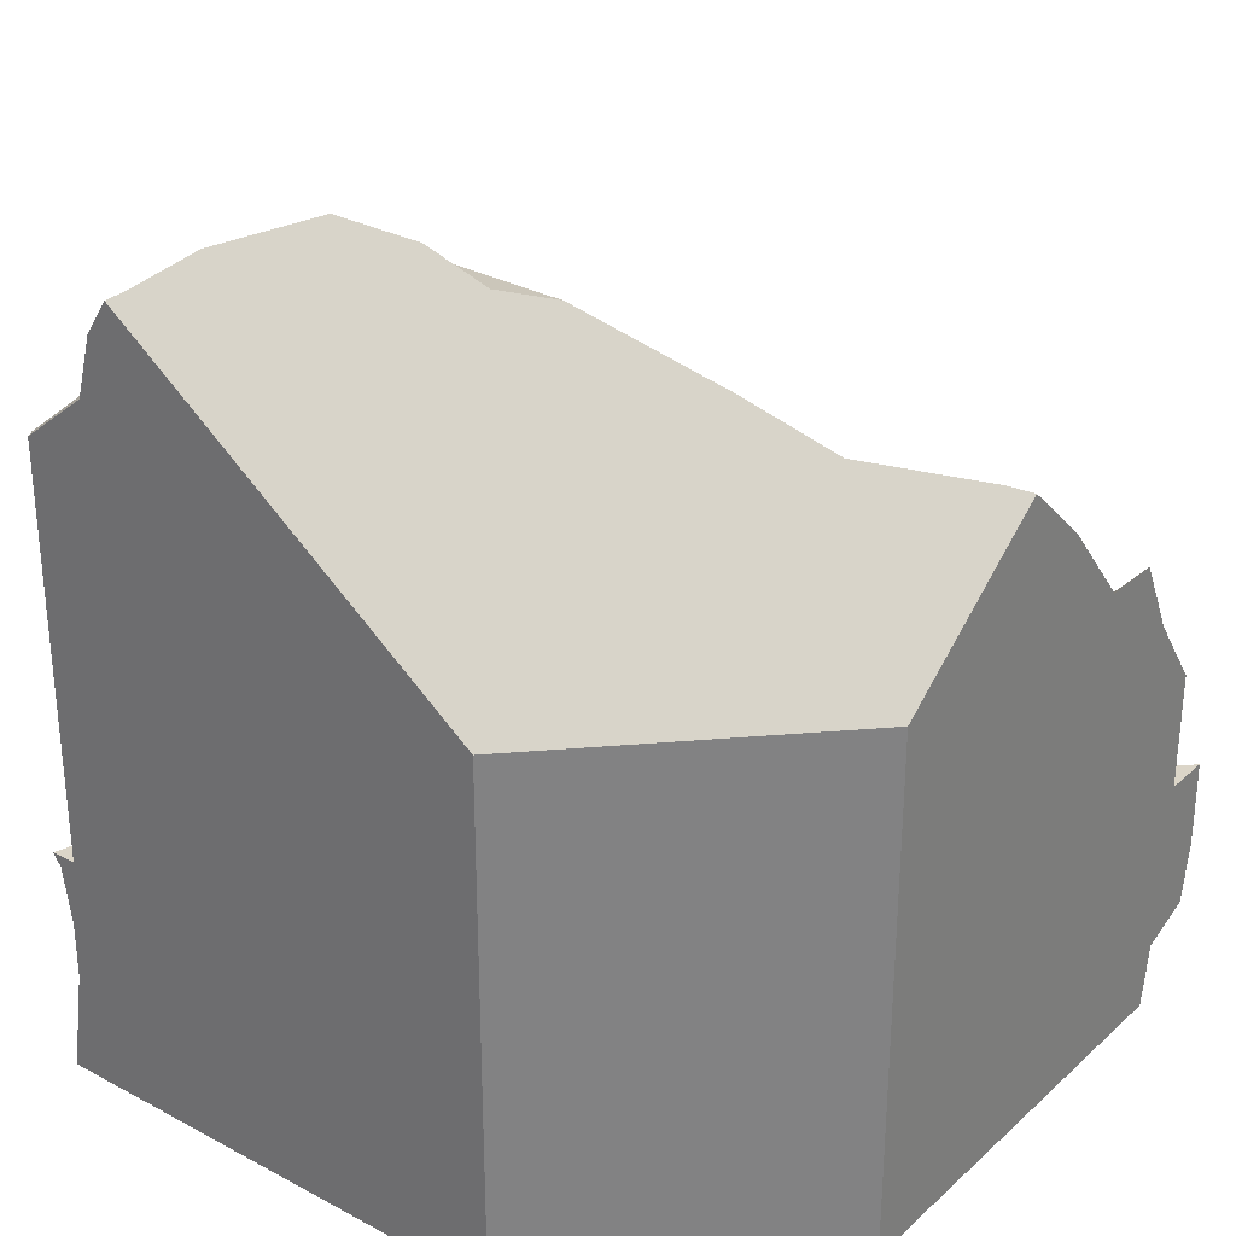
<metadata>
{"format":"obj","ext":"obj","renderer":"f3d","projection":"perspective","resolution":1024,"background":"white","views":[{"elev":29.6,"azim":37.9,"up":"+Z"}]}
</metadata>
<code>
v 0.007697 -0.141 -0.4212
v 0.008218 -0.1416 -0.3968
v 0.008218 -0.1416 -0.409
v 0.009399 -0.1427 -0.3944
v 0.01348 -0.1468 -0.4435
v 0.01418 -0.1237 -0.405
v 0.01486 -0.1482 -0.4489
v 0.01722 -0.1506 -0.3792
v 0.0173 -0.1556 -0.4556
v 0.01734 -0.1556 -0.5
v 0.01742 -0.1556 -0.4995
v 0.01758 -0.1541 -0.5
v 0.01815 -0.1508 -0.5
v 0.0184 -0.1517 -0.4556
v 0.01884 -0.1556 -0.4578
v 0.02052 -0.1556 -0.4796
v 0.02053 -0.1556 -0.4688
v 0.02053 -0.1556 -0.4688
v 0.02081 -0.1541 -0.3997
v 0.02193 -0.1556 -0.4556
v 0.02207 -0.1554 -0.4556
v 0.02215 -0.1555 -0.4555
v 0.02222 -0.1556 -0.4556
v 0.02222 -0.1556 -0.4553
v 0.02222 -0.1556 -0.4174
v 0.02222 -0.1556 -0.3992
v 0.02222 -0.1556 -0.3944
v 0.02222 -0.1556 -0.3765
v 0.02302 -0.1556 -0.4176
v 0.02541 -0.1428 -0.4621
v 0.02592 -0.1556 -0.4526
v 0.02604 -0.1556 -0.3981
v 0.03015 -0.1357 -0.5
v 0.03032 -0.1364 -0.5
v 0.03131 -0.1556 -0.4783
v 0.03264 -0.1556 -0.4614
v 0.03296 -0.1556 -0.4597
v 0.03337 -0.1556 -0.4902
v 0.03483 -0.1556 -0.4499
v 0.03488 -0.1556 -0.3665
v 0.03505 -0.1556 -0.5
v 0.03534 -0.1556 -0.4473
v 0.03588 -0.1266 -0.5
v 0.03637 -0.1556 -0.4252
v 0.03644 -0.1257 -0.5
v 0.03701 -0.1556 -0.3951
v 0.03735 -0.1266 -0.5
v 0.03779 -0.1444 -0.3613
v 0.03794 -0.1233 -0.5
v 0.03803 -0.1556 -0.3551
v 0.03829 -0.1556 -0.41
v 0.03829 -0.1556 -0.3947
v 0.03845 -0.1556 -0.41
v 0.04212 -0.1556 -0.3953
v 0.0424 -0.1556 -0.3485
v 0.04243 -0.1556 -0.3753
v 0.04395 -0.1528 -0.3475
v 0.04424 -0.1556 -0.3807
v 0.04458 -0.1128 -0.5
v 0.04745 -0.1556 -0.43
v 0.04746 -0.1556 -0.3653
v 0.04872 -0.1556 -0.4199
v 0.04903 -0.1419 -0.3432
v 0.04928 -0.1556 -0.3956
v 0.04955 -0.1556 -0.3964
v 0.04955 -0.1556 -0.4132
v 0.0513 -0.105 -0.5
v 0.05289 -0.09959 -0.4921
v 0.05389 -0.09574 -0.5
v 0.05453 -0.08932 -0.5
v 0.05492 -0.08539 -0.5
v 0.05554 -0.1556 -0.4264
v 0.05569 -0.1494 -0.3538
v 0.05655 -0.1556 -0.3591
v 0.05748 -0.1077 -0.4184
v 0.05795 -0.1556 -0.4397
v 0.05807 -0.094 -0.5
v 0.05906 -0.1019 -0.5
v 0.05922 -0.07576 -0.5
v 0.06006 -0.1556 -0.4416
v 0.0601 -0.09315 -0.5
v 0.06037 -0.1261 -0.3398
v 0.06168 -0.1556 -0.5
v 0.0632 -0.1102 -0.5
v 0.06379 -0.0655 -0.5
v 0.06408 -0.1109 -0.3501
v 0.06464 -0.1556 -0.4721
v 0.06544 -0.1556 -0.4452
v 0.06571 -0.1556 -0.4362
v 0.06637 -0.1556 -0.4216
v 0.06637 -0.1556 -0.3985
v 0.06639 -0.1326 -0.3493
v 0.06667 -0.1556 -0.3667
v 0.06667 -0.132 -0.349
v 0.06667 -0.1225 -0.3419
v 0.06755 -0.1556 -0.4229
v 0.06795 -0.1556 -0.42
v 0.06933 -0.07382 -0.5
v 0.07116 -0.1556 -0.3968
v 0.07121 -0.1556 -0.3965
v 0.07127 -0.1177 -0.5
v 0.07193 -0.1556 -0.3966
v 0.07233 -0.1193 -0.3437
v 0.07233 -0.1556 -0.4499
v 0.0728 -0.07901 -0.5
v 0.07389 -0.1556 -0.4297
v 0.07396 -0.1202 -0.5
v 0.07517 -0.1167 -0.5
v 0.0755 -0.1266 -0.3516
v 0.07605 -0.07009 -0.4738
v 0.07751 -0.1556 -0.4335
v 0.0782 -0.0601 -0.5
v 0.07911 -0.04027 -0.5
v 0.08008 -0.1556 -0.3937
v 0.08009 -0.1556 -0.4075
v 0.08162 -0.03418 -0.5
v 0.08238 -0.03234 -0.5
v 0.08239 -0.1279 -0.5
v 0.08276 -0.1163 -0.3493
v 0.08369 -0.07106 -0.5
v 0.08378 -0.1556 -0.4417
v 0.08394 -0.1556 -0.4629
v 0.0843 -0.1378 -0.3666
v 0.08492 -0.02619 -0.5
v 0.08495 -0.1147 -0.3497
v 0.08614 -0.1556 -0.4448
v 0.08631 -0.07631 -0.5
v 0.08648 -0.115 -0.3511
v 0.08675 -0.02174 -0.5
v 0.087 -0.1556 -0.4663
v 0.08721 -0.09072 -0.5
v 0.0876 -0.1556 -0.4025
v 0.08833 -0.143 -0.3735
v 0.08842 -0.131 -0.5
v 0.0886 -0.1556 -0.398
v 0.08892 -0.02082 -0.5
v 0.08897 -0.09587 -0.5
v 0.09011 -0.1556 -0.3912
v 0.09042 -0.1445 -0.3941
v 0.09148 -0.1099 -0.351
v 0.09209 -0.1556 -0.3857
v 0.09265 -0.09033 -0.5
v 0.0928 -0.1071 -0.5
v 0.09343 -0.0692 -0.5
v 0.09425 -0.1324 -0.4545
v 0.0945 -0.1477 -0.3817
v 0.09513 -0.1556 -0.3975
v 0.0952 -0.1344 -0.5
v 0.09556 -0.1556 -0.3986
v 0.09655 -0.1556 -0.4798
v 0.09676 -0.01424 -0.4804
v 0.097 -0.1137 -0.5
v 0.09712 -0.0655 -0.5
v 0.09915 -0.1556 -0.408
v 0.09939 -0.1556 -0.4093
v 0.1007 -0.1382 -0.3792
v 0.1018 -0.1212 -0.5
v 0.1022 -0.01523 -0.5
v 0.1029 -0.1556 -0.5
v 0.1036 -0.1556 -0.4331
v 0.1037 -0.1184 -0.3665
v 0.1041 -0.1556 -0.4958
v 0.1044 -0.1556 -0.448
v 0.1045 -0.1556 -0.4485
v 0.1047 -0.1556 -0.453
v 0.1051 -0.1084 -0.3601
v 0.1052 -0.1492 -0.5
v 0.1054 -0.1556 -0.4631
v 0.1055 -0.1556 -0.4909
v 0.1057 -0.1283 -0.3755
v 0.1057 -0.1045 -0.3576
v 0.1057 -0.1478 -0.5
v 0.1058 -0.1358 -0.5
v 0.1059 -0.1081 -0.3605
v 0.1077 -0.08927 -0.5
v 0.1084 -0.06601 -0.5
v 0.1086 -0.06628 -0.5
v 0.1088 -0.06603 -0.5
v 0.1097 -0.0887 -0.5
v 0.1107 -0.1434 -0.5
v 0.1107 -0.1119 -0.5
v 0.111 -0.1435 -0.5
v 0.111 -0.1556 -0.4768
v 0.1111 -0.1556 -0.5
v 0.1111 -0.1556 -0.477
v 0.1111 -0.1556 -0.45
v 0.1111 -0.1556 -0.4
v 0.1112 -0.1173 -0.3714
v 0.1112 -0.1421 -0.4878
v 0.1125 -0.1147 -0.3704
v 0.1146 -0.1521 -0.4899
v 0.1149 -0.1518 -0.491
v 0.1152 -0.08612 -0.3804
v 0.1165 -0.1004 -0.3626
v 0.1166 -0.1466 -0.5
v 0.1166 -0.06639 -0.5
v 0.1169 -0.02174 -0.5
v 0.1173 -0.1493 -0.5
v 0.1208 -0.09886 -0.3648
v 0.1224 -0.1048 -0.3704
v 0.1267 -0.02149 -0.5
v 0.1269 -0.08376 -0.5
v 0.1305 -0.08273 -0.5
v 0.1321 -0.02882 -0.5
v 0.1322 -0.06966 -0.5
v 0.1322 -0.09497 -0.3704
v 0.1324 -0.0713 -0.4802
v 0.1335 -0.1332 -0.4469
v 0.1341 -0.09361 -0.3708
v 0.135 -0.02128 -0.5
v 0.136 -0.09514 -0.3734
v 0.1367 -0.03993 -0.4258
v 0.1368 -0.02128 -0.5
v 0.1434 -0.01373 -0.482
v 0.1453 -0.08938 -0.5
v 0.1455 -0.09555 -0.3808
v 0.1493 -0.02133 -0.5
v 0.1506 -0.01727 -0.4556
v 0.1513 -0.06529 -0.5
v 0.1515 -0.08105 -0.3744
v 0.1517 -0.01833 -0.4502
v 0.1546 -0.02131 -0.4352
v 0.1556 -0.1111 -0.5
v 0.1556 -0.1111 -0.45
v 0.1556 -0.1111 -0.4
v 0.1556 -0.09405 -0.3872
v 0.1556 -0.09113 -0.5
v 0.1556 -0.08515 -0.4925
v 0.1556 -0.08284 -0.4025
v 0.1556 -0.08258 -0.4879
v 0.1556 -0.07854 -0.3756
v 0.1556 -0.07647 -0.4769
v 0.1556 -0.07347 -0.5
v 0.1556 -0.06905 -0.4742
v 0.1556 -0.06684 -0.4264
v 0.1556 -0.06681 -0.4147
v 0.1556 -0.06672 -0.3864
v 0.1556 -0.06671 -0.4605
v 0.1556 -0.06534 -0.4158
v 0.1556 -0.06524 -0.489
v 0.1556 -0.06493 -0.4926
v 0.1556 -0.0646 -0.3884
v 0.1556 -0.0643 -0.5
v 0.1556 -0.06266 -0.4718
v 0.1556 -0.05561 -0.4593
v 0.1556 -0.05374 -0.417
v 0.1556 -0.05094 -0.4174
v 0.1556 -0.05094 -0.415
v 0.1556 -0.05094 -0.4046
v 0.1556 -0.05093 -0.451
v 0.1556 -0.05093 -0.4368
v 0.1556 -0.05093 -0.4318
v 0.1556 -0.04297 -0.442
v 0.1556 -0.03973 -0.4046
v 0.1556 -0.03883 -0.4064
v 0.1556 -0.03813 -0.4366
v 0.1556 -0.03252 -0.419
v 0.1556 -0.02654 -0.5
v 0.1556 -0.0247 -0.4879
v 0.1556 -0.02222 -0.4556
v 0.1556 -0.02222 -0.4357
v 0.1556 -0.02222 -0.4331
v 0.1556 -0.01478 -0.4839
v 0.1556 -0.01307 -0.4556
v 0.1556 -0.01297 -0.4558
v 0.1556 -0.01284 -0.4691
v 0.1556 -0.01281 -0.472
f 33 35 30
f 33 30 68
f 35 36 30
f 30 36 37
f 30 37 39
f 30 39 42
f 30 42 60
f 30 60 75
f 75 68 30
f 34 38 33
f 43 34 33
f 33 38 35
f 43 33 68
f 41 38 34
f 41 34 47
f 47 34 43
f 35 87 36
f 38 87 35
f 36 87 37
f 37 88 39
f 37 87 88
f 41 83 38
f 38 83 87
f 76 42 39
f 39 80 76
f 39 88 80
f 83 41 47
f 76 60 42
f 45 47 43
f 45 43 68
f 49 47 45
f 49 45 68
f 47 49 101
f 47 107 83
f 47 101 107
f 59 49 68
f 101 49 59
f 67 59 68
f 59 67 84
f 84 101 59
f 75 60 76
f 68 69 67
f 67 69 78
f 67 78 84
f 78 69 68
f 75 145 68
f 68 84 78
f 101 84 68
f 107 101 68
f 118 107 68
f 118 68 145
f 75 76 80
f 145 75 80
f 88 145 80
f 162 87 83
f 118 83 107
f 134 83 118
f 167 83 134
f 159 162 83
f 159 83 167
f 87 104 88
f 87 122 104
f 87 130 122
f 150 130 87
f 169 150 87
f 162 169 87
f 145 88 104
f 122 145 104
f 189 134 118
f 189 118 145
f 130 145 122
f 145 130 189
f 130 150 189
f 167 134 148
f 189 148 134
f 173 167 148
f 189 173 148
f 150 169 189
f 167 162 159
f 172 162 167
f 189 169 162
f 189 162 172
f 172 167 173
f 189 172 173
f 75 110 145
f 110 75 212
f 139 75 145
f 75 139 193
f 212 75 193
f 131 137 110
f 110 142 131
f 137 143 110
f 110 175 142
f 143 145 110
f 110 207 175
f 110 212 207
f 142 137 131
f 175 137 142
f 137 181 143
f 175 181 137
f 139 138 146
f 139 147 138
f 146 138 141
f 187 141 138
f 187 138 147
f 155 139 145
f 139 146 156
f 149 147 139
f 154 149 139
f 154 139 155
f 139 156 170
f 139 170 188
f 139 188 193
f 156 146 141
f 156 141 187
f 189 145 143
f 181 152 143
f 189 143 152
f 160 155 145
f 160 145 163
f 163 145 164
f 164 145 165
f 165 145 168
f 168 145 189
f 187 147 149
f 149 154 187
f 157 152 181
f 189 152 157
f 154 155 187
f 187 155 160
f 170 156 187
f 173 157 181
f 189 157 173
f 160 163 186
f 187 160 186
f 164 186 163
f 165 186 164
f 168 186 165
f 183 186 168
f 183 168 189
f 170 187 188
f 180 173 181
f 189 173 180
f 181 175 179
f 207 179 175
f 181 179 223
f 207 202 179
f 179 202 223
f 182 180 181
f 182 189 180
f 181 195 182
f 195 181 198
f 181 223 198
f 195 189 182
f 185 186 183
f 183 191 185
f 189 191 183
f 185 191 186
f 186 208 187
f 191 192 186
f 192 208 186
f 187 225 188
f 208 225 187
f 188 190 193
f 225 190 188
f 189 192 191
f 189 195 192
f 193 190 200
f 200 190 225
f 192 195 198
f 198 223 192
f 192 223 208
f 193 200 206
f 211 193 206
f 216 193 211
f 229 212 193
f 216 229 193
f 211 206 200
f 211 200 225
f 207 203 202
f 215 202 203
f 223 202 215
f 207 215 203
f 212 244 207
f 207 228 215
f 228 207 230
f 230 207 232
f 234 232 207
f 244 234 207
f 224 208 223
f 225 208 224
f 225 216 211
f 229 236 212
f 239 212 236
f 239 246 212
f 212 245 244
f 212 250 245
f 246 247 212
f 212 247 252
f 251 250 212
f 252 251 212
f 223 215 227
f 228 227 215
f 225 226 216
f 216 226 229
f 230 224 223
f 227 228 223
f 228 230 223
f 224 235 225
f 230 232 224
f 232 234 224
f 234 238 224
f 235 224 238
f 229 226 225
f 236 229 225
f 235 236 225
f 244 238 234
f 239 236 235
f 251 235 238
f 246 239 235
f 235 247 246
f 252 247 235
f 251 252 235
f 245 238 244
f 245 250 238
f 250 251 238
f 77 69 68
f 68 69 78
f 75 110 68
f 145 75 68
f 81 77 68
f 78 84 68
f 68 105 81
f 68 84 101
f 68 101 107
f 110 105 68
f 68 107 118
f 68 118 145
f 78 69 77
f 145 110 75
f 78 77 108
f 81 137 77
f 137 108 77
f 84 78 108
f 105 131 81
f 81 131 137
f 101 84 108
f 101 108 107
f 131 105 110
f 118 107 108
f 134 118 108
f 152 134 108
f 143 108 137
f 152 108 143
f 110 137 131
f 110 143 137
f 145 143 110
f 118 134 189
f 145 118 189
f 148 134 152
f 134 148 189
f 143 145 189
f 152 143 189
f 157 148 152
f 173 148 157
f 189 148 173
f 157 152 189
f 173 157 189
f 110 113 112
f 110 112 120
f 151 113 110
f 110 120 127
f 110 127 144
f 110 144 153
f 151 110 212
f 153 176 110
f 176 207 110
f 212 110 207
f 112 113 176
f 120 112 153
f 153 112 176
f 151 116 113
f 113 116 176
f 151 117 116
f 117 176 116
f 124 136 117
f 151 124 117
f 136 158 117
f 158 197 117
f 117 204 176
f 197 204 117
f 144 127 120
f 120 153 144
f 136 124 129
f 151 129 124
f 151 136 129
f 151 158 136
f 151 197 158
f 197 151 214
f 214 151 212
f 204 178 176
f 176 178 207
f 196 178 204
f 196 207 178
f 204 205 196
f 207 196 205
f 201 204 197
f 201 197 214
f 210 204 201
f 210 201 214
f 219 205 204
f 213 204 210
f 204 213 219
f 205 240 207
f 219 241 205
f 241 240 205
f 244 212 207
f 244 207 240
f 210 214 213
f 214 212 218
f 218 212 221
f 221 212 222
f 261 222 212
f 244 245 212
f 245 250 212
f 253 212 250
f 256 212 253
f 256 261 212
f 213 214 217
f 219 213 217
f 217 214 259
f 214 218 265
f 214 263 259
f 214 267 263
f 214 265 266
f 214 266 267
f 217 258 219
f 259 258 217
f 221 260 218
f 218 260 264
f 265 218 264
f 243 241 219
f 219 258 243
f 221 222 260
f 222 261 260
f 260 240 241
f 260 244 240
f 243 258 241
f 258 259 241
f 241 259 263
f 241 266 260
f 267 241 263
f 241 267 266
f 260 245 244
f 260 250 245
f 260 253 250
f 253 261 256
f 260 261 253
f 260 265 264
f 260 266 265
f 3 2 6
f 19 2 3
f 6 2 19
f 3 6 25
f 3 25 19
f 6 19 52
f 25 6 29
f 51 29 6
f 53 51 6
f 6 52 75
f 6 66 53
f 75 66 6
f 26 19 25
f 32 19 26
f 19 32 46
f 52 19 46
f 25 51 26
f 29 51 25
f 26 51 32
f 46 32 65
f 51 53 32
f 53 65 32
f 54 52 46
f 54 46 65
f 52 54 75
f 66 65 53
f 54 65 75
f 65 66 75
f 48 58 56
f 48 56 61
f 48 64 58
f 73 48 61
f 64 48 65
f 48 75 65
f 48 73 92
f 86 75 48
f 48 92 86
f 56 58 93
f 61 56 93
f 100 58 64
f 100 93 58
f 73 61 74
f 74 61 93
f 64 65 100
f 75 91 65
f 65 91 99
f 65 99 100
f 92 73 74
f 93 92 74
f 139 75 86
f 99 91 75
f 75 102 99
f 75 114 102
f 139 114 75
f 86 92 94
f 86 94 103
f 109 86 103
f 109 123 86
f 123 133 86
f 133 139 86
f 93 94 92
f 94 93 103
f 141 93 100
f 103 93 109
f 109 93 123
f 123 93 141
f 100 99 102
f 102 114 100
f 114 141 100
f 139 138 114
f 138 141 114
f 133 123 141
f 139 133 146
f 146 133 141
f 139 146 138
f 138 146 141
f 86 75 139
f 193 75 86
f 139 75 193
f 86 109 103
f 86 103 119
f 86 123 109
f 86 119 128
f 86 133 123
f 86 128 193
f 139 133 86
f 103 109 119
f 119 109 123
f 128 119 123
f 128 123 161
f 161 123 133
f 161 166 128
f 128 166 193
f 139 146 133
f 161 133 146
f 156 146 139
f 170 156 139
f 188 170 139
f 193 188 139
f 161 146 156
f 161 156 170
f 166 161 174
f 170 188 161
f 174 161 194
f 190 161 188
f 200 161 190
f 194 161 199
f 199 161 200
f 166 174 193
f 193 174 194
f 193 190 188
f 193 200 190
f 194 199 193
f 199 206 193
f 193 206 200
f 200 206 199
f 90 66 75
f 66 91 75
f 97 66 90
f 97 91 66
f 139 90 75
f 75 91 99
f 75 99 102
f 75 102 114
f 75 114 139
f 139 97 90
f 91 97 99
f 99 97 115
f 139 115 97
f 135 102 99
f 132 99 115
f 135 99 132
f 135 114 102
f 135 138 114
f 114 138 139
f 139 132 115
f 139 135 132
f 139 138 135
f 206 209 193
f 193 211 206
f 209 220 193
f 193 216 211
f 229 193 212
f 212 193 242
f 193 229 216
f 193 220 242
f 209 206 211
f 226 209 211
f 209 226 220
f 211 216 226
f 236 229 212
f 239 236 212
f 212 246 239
f 212 242 249
f 212 247 246
f 248 247 212
f 249 248 212
f 216 229 226
f 226 231 220
f 237 220 231
f 242 220 237
f 226 229 237
f 226 237 231
f 236 237 229
f 242 237 236
f 248 236 239
f 249 242 236
f 248 249 236
f 248 239 246
f 247 248 246
f 72 75 60
f 89 72 60
f 60 75 76
f 76 89 60
f 90 75 72
f 72 89 96
f 90 72 96
f 76 75 80
f 145 80 75
f 75 90 145
f 80 89 76
f 88 89 80
f 145 88 80
f 88 121 89
f 145 104 88
f 88 104 164
f 88 126 121
f 126 88 164
f 96 89 106
f 106 89 111
f 111 89 121
f 145 90 96
f 145 96 106
f 104 145 122
f 122 165 104
f 165 164 104
f 145 106 111
f 145 111 121
f 145 121 126
f 122 145 130
f 130 168 122
f 122 168 165
f 126 164 145
f 130 145 189
f 130 150 183
f 150 130 189
f 130 183 168
f 164 165 145
f 165 168 145
f 145 168 189
f 169 185 150
f 189 169 150
f 150 185 183
f 159 162 167
f 184 162 159
f 184 159 167
f 167 162 172
f 184 169 162
f 162 169 189
f 172 162 189
f 184 167 172
f 168 183 189
f 169 184 185
f 180 172 173
f 189 173 172
f 184 172 180
f 180 173 189
f 184 180 182
f 189 182 180
f 182 195 184
f 189 195 182
f 183 185 191
f 183 191 189
f 184 191 185
f 184 192 191
f 184 198 192
f 195 198 184
f 191 192 189
f 192 195 189
f 192 198 195
f 12 10 11
f 10 41 11
f 10 12 34
f 41 10 34
f 13 12 11
f 13 11 16
f 16 11 38
f 41 38 11
f 34 12 13
f 30 13 16
f 13 30 33
f 33 34 13
f 15 18 23
f 30 18 15
f 21 15 20
f 20 15 23
f 30 15 21
f 17 30 16
f 16 35 17
f 16 38 35
f 18 17 23
f 18 30 17
f 17 36 23
f 35 36 17
f 20 23 21
f 21 23 22
f 31 21 22
f 30 21 31
f 24 22 23
f 31 22 24
f 31 24 23
f 39 31 23
f 23 36 37
f 37 39 23
f 30 31 42
f 33 30 35
f 36 35 30
f 37 36 30
f 39 37 30
f 42 39 30
f 39 42 31
f 38 34 33
f 38 33 35
f 41 34 38
f 75 90 139
f 145 90 75
f 145 75 139
f 90 96 97
f 145 96 90
f 139 90 97
f 97 96 155
f 145 106 96
f 96 106 155
f 97 115 139
f 115 97 155
f 145 111 106
f 160 106 111
f 160 155 106
f 111 145 121
f 160 111 121
f 115 132 139
f 132 115 154
f 154 115 155
f 121 145 126
f 126 163 121
f 160 121 163
f 126 145 164
f 126 164 163
f 139 132 135
f 135 132 149
f 154 149 132
f 139 135 138
f 147 138 135
f 149 147 135
f 138 147 139
f 155 145 139
f 139 147 149
f 139 149 154
f 154 155 139
f 155 160 145
f 145 160 163
f 145 163 164
f 2 19 4
f 48 2 4
f 19 2 6
f 6 2 48
f 8 4 27
f 48 4 8
f 27 4 19
f 52 19 6
f 48 86 6
f 75 52 6
f 86 75 6
f 28 8 27
f 40 8 28
f 48 8 40
f 27 19 26
f 32 26 19
f 46 32 19
f 52 46 19
f 32 27 26
f 28 27 58
f 27 32 46
f 46 52 27
f 52 58 27
f 40 28 56
f 56 28 58
f 50 48 40
f 74 50 40
f 61 40 56
f 74 40 61
f 48 50 57
f 48 56 58
f 61 56 48
f 48 57 63
f 48 58 64
f 48 73 61
f 48 63 86
f 48 64 65
f 48 65 75
f 48 92 73
f 48 75 86
f 48 86 92
f 57 50 55
f 55 50 74
f 64 52 54
f 75 54 52
f 64 58 52
f 54 65 64
f 75 65 54
f 57 55 74
f 57 74 63
f 61 73 74
f 74 73 63
f 73 82 63
f 63 82 86
f 73 92 82
f 95 86 82
f 95 82 92
f 92 86 94
f 94 86 103
f 103 86 95
f 94 95 92
f 103 95 94
f 110 127 131
f 110 144 127
f 110 131 142
f 110 142 175
f 110 153 144
f 110 176 153
f 110 175 207
f 207 176 110
f 127 142 131
f 177 142 127
f 177 127 144
f 179 175 142
f 179 142 177
f 144 153 177
f 153 176 177
f 175 179 207
f 178 177 176
f 207 178 176
f 196 177 178
f 179 177 202
f 205 177 196
f 202 177 203
f 203 177 233
f 233 177 205
f 207 196 178
f 179 202 207
f 207 205 196
f 202 203 207
f 203 215 207
f 227 215 203
f 227 203 233
f 205 207 240
f 233 205 219
f 241 219 205
f 241 205 240
f 228 207 215
f 207 228 230
f 207 230 232
f 232 234 207
f 234 244 207
f 207 244 240
f 227 228 215
f 219 243 233
f 241 243 219
f 233 228 227
f 233 230 228
f 230 234 232
f 230 233 234
f 240 234 233
f 241 240 233
f 233 243 241
f 240 244 234
f 119 125 86
f 128 119 86
f 125 140 86
f 128 86 193
f 86 140 193
f 125 119 128
f 128 140 125
f 166 140 128
f 166 128 193
f 166 171 140
f 140 171 193
f 171 166 174
f 174 166 193
f 194 171 174
f 171 194 193
f 193 194 174
f 5 3 1
f 6 1 3
f 5 1 6
f 25 3 5
f 3 25 6
f 30 5 6
f 7 14 5
f 30 7 5
f 5 14 22
f 25 5 22
f 25 29 6
f 29 44 6
f 6 42 30
f 6 44 42
f 30 14 7
f 14 15 9
f 9 21 14
f 9 15 20
f 9 20 21
f 30 15 14
f 14 21 22
f 15 21 20
f 30 21 15
f 21 31 22
f 30 31 21
f 25 22 24
f 22 31 24
f 31 25 24
f 44 29 25
f 31 44 25
f 30 42 31
f 42 44 31
f 212 257 222
f 222 261 212
f 252 247 212
f 212 247 257
f 212 250 251
f 253 250 212
f 212 251 252
f 256 253 212
f 261 256 212
f 222 257 262
f 222 262 261
f 247 252 257
f 253 251 250
f 251 262 252
f 253 256 251
f 251 256 261
f 251 261 262
f 257 252 262
f 110 85 98
f 98 85 120
f 110 112 85
f 112 120 85
f 110 98 105
f 98 127 105
f 120 127 98
f 110 105 127
f 110 120 112
f 110 127 120
f 247 248 212
f 257 247 212
f 248 249 212
f 212 249 254
f 212 254 255
f 212 255 257
f 247 257 248
f 248 255 249
f 257 255 248
f 255 254 249
f 29 6 44
f 29 51 6
f 44 6 60
f 53 6 51
f 66 6 53
f 60 6 75
f 75 6 66
f 44 62 29
f 29 53 51
f 62 53 29
f 60 62 44
f 53 62 66
f 75 62 60
f 75 66 62
f 30 42 6
f 30 6 75
f 6 42 44
f 6 44 60
f 6 60 75
f 30 60 42
f 75 60 30
f 60 44 42
f 69 68 70
f 77 68 69
f 70 68 71
f 110 71 68
f 81 68 77
f 105 68 81
f 110 68 105
f 69 70 77
f 71 105 70
f 81 77 70
f 70 105 81
f 105 71 79
f 110 79 71
f 79 85 98
f 110 85 79
f 98 105 79
f 98 85 110
f 105 98 110
f 110 127 105
f 105 131 110
f 127 131 105
f 110 131 127
f 65 75 66
f 65 66 91
f 65 91 75
f 75 91 66
f 72 62 60
f 75 60 62
f 75 72 60
f 75 62 66
f 66 62 90
f 90 62 72
f 66 90 75
f 75 90 72

</code>
